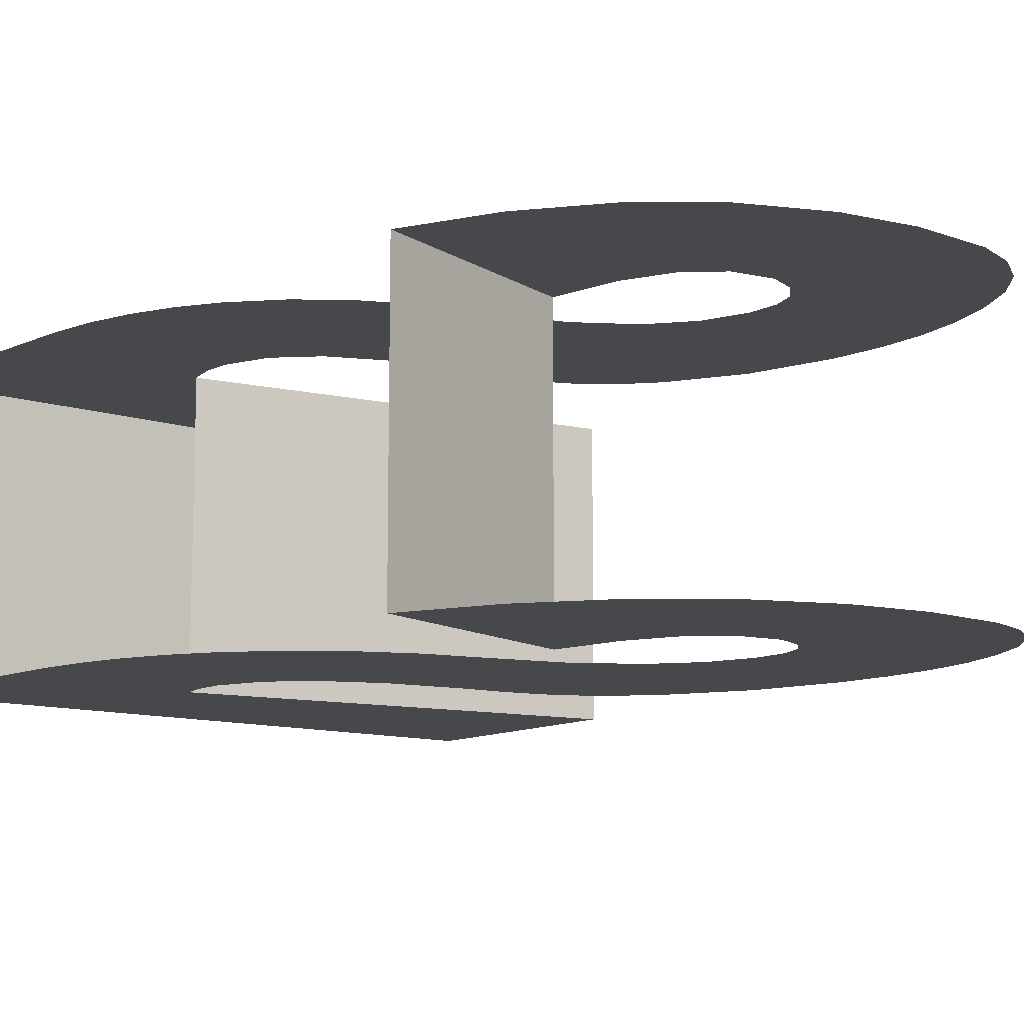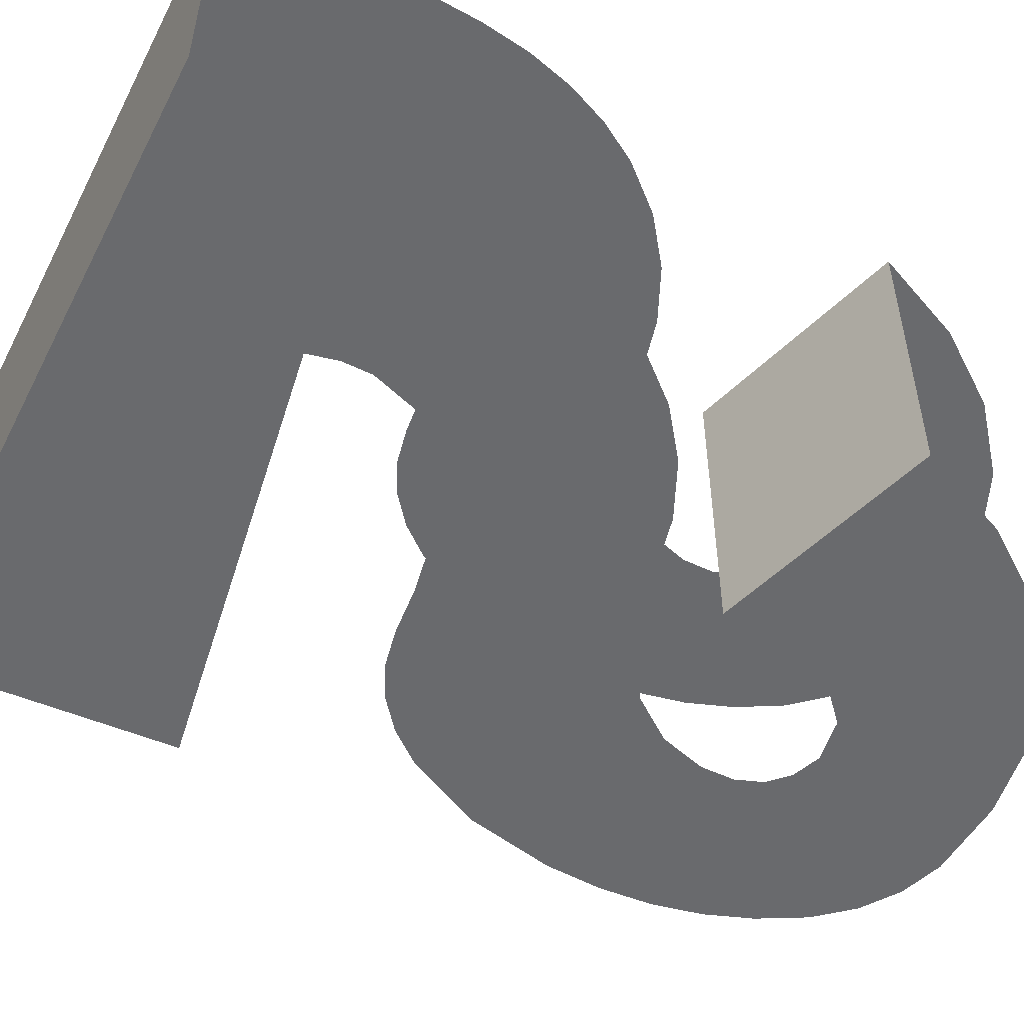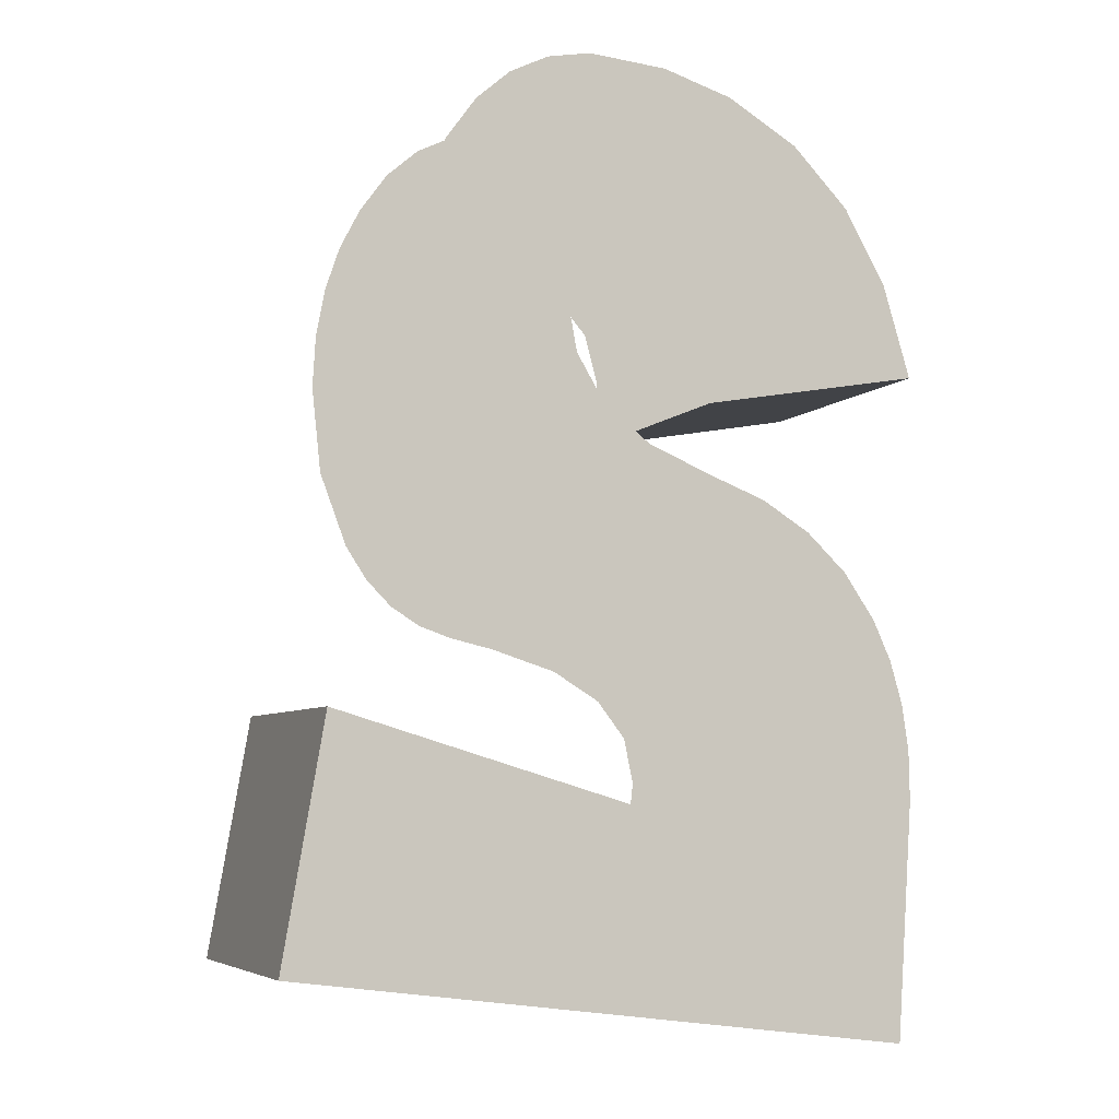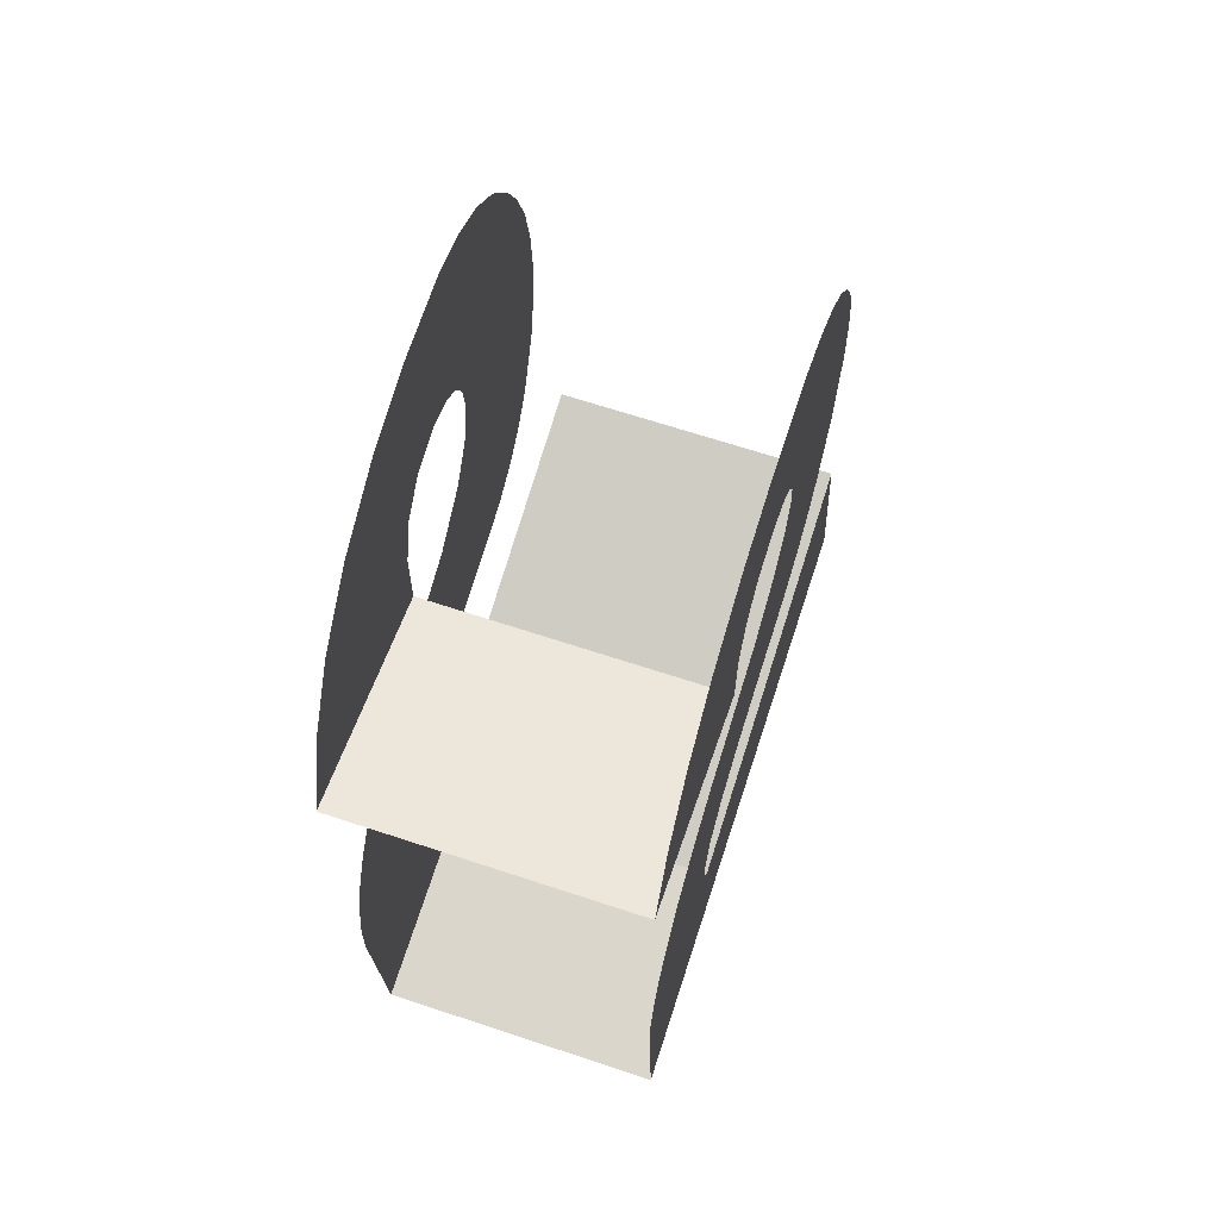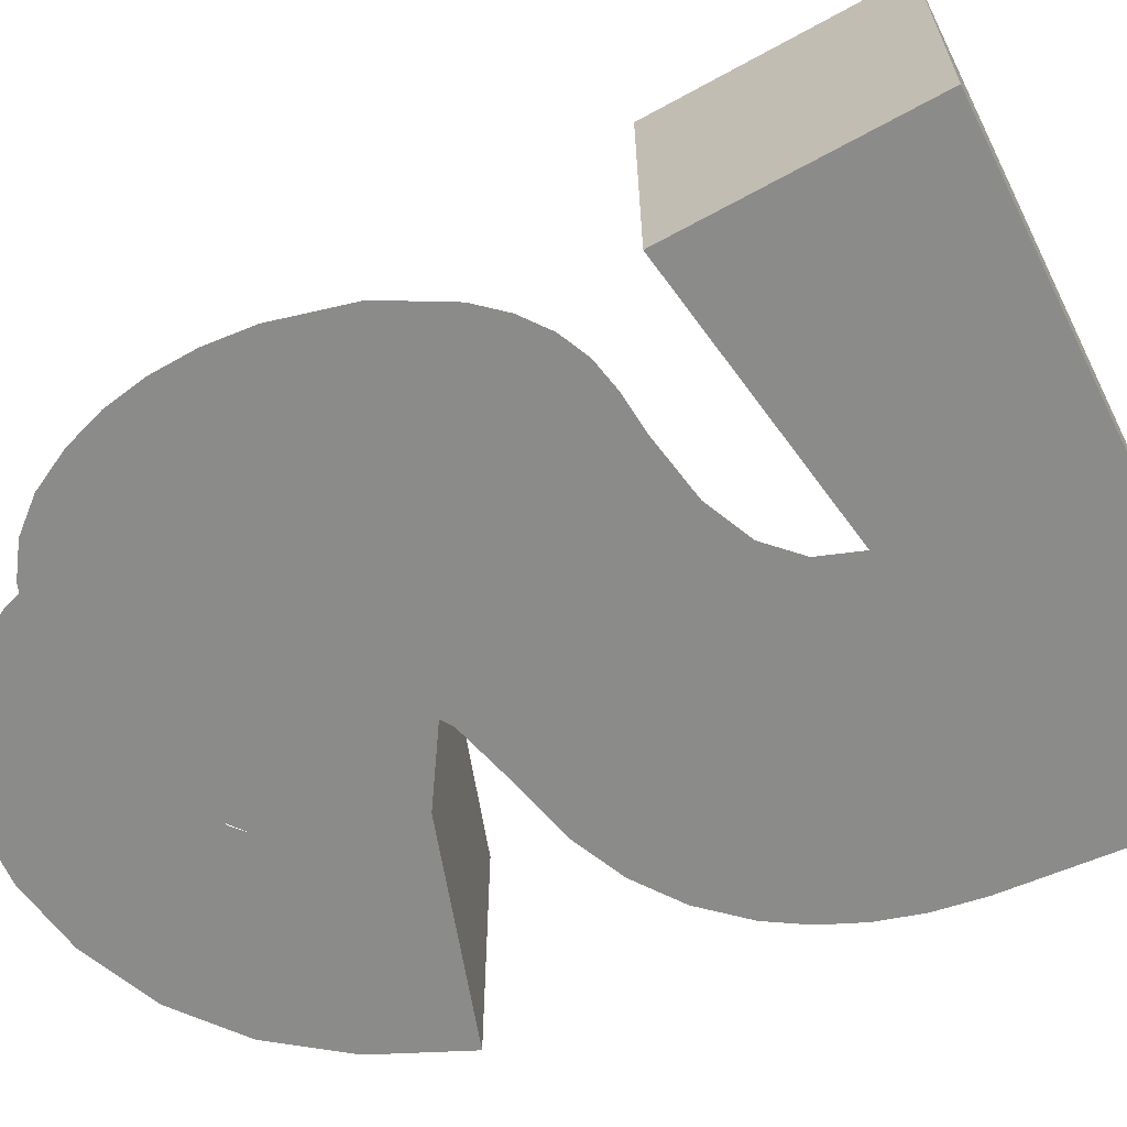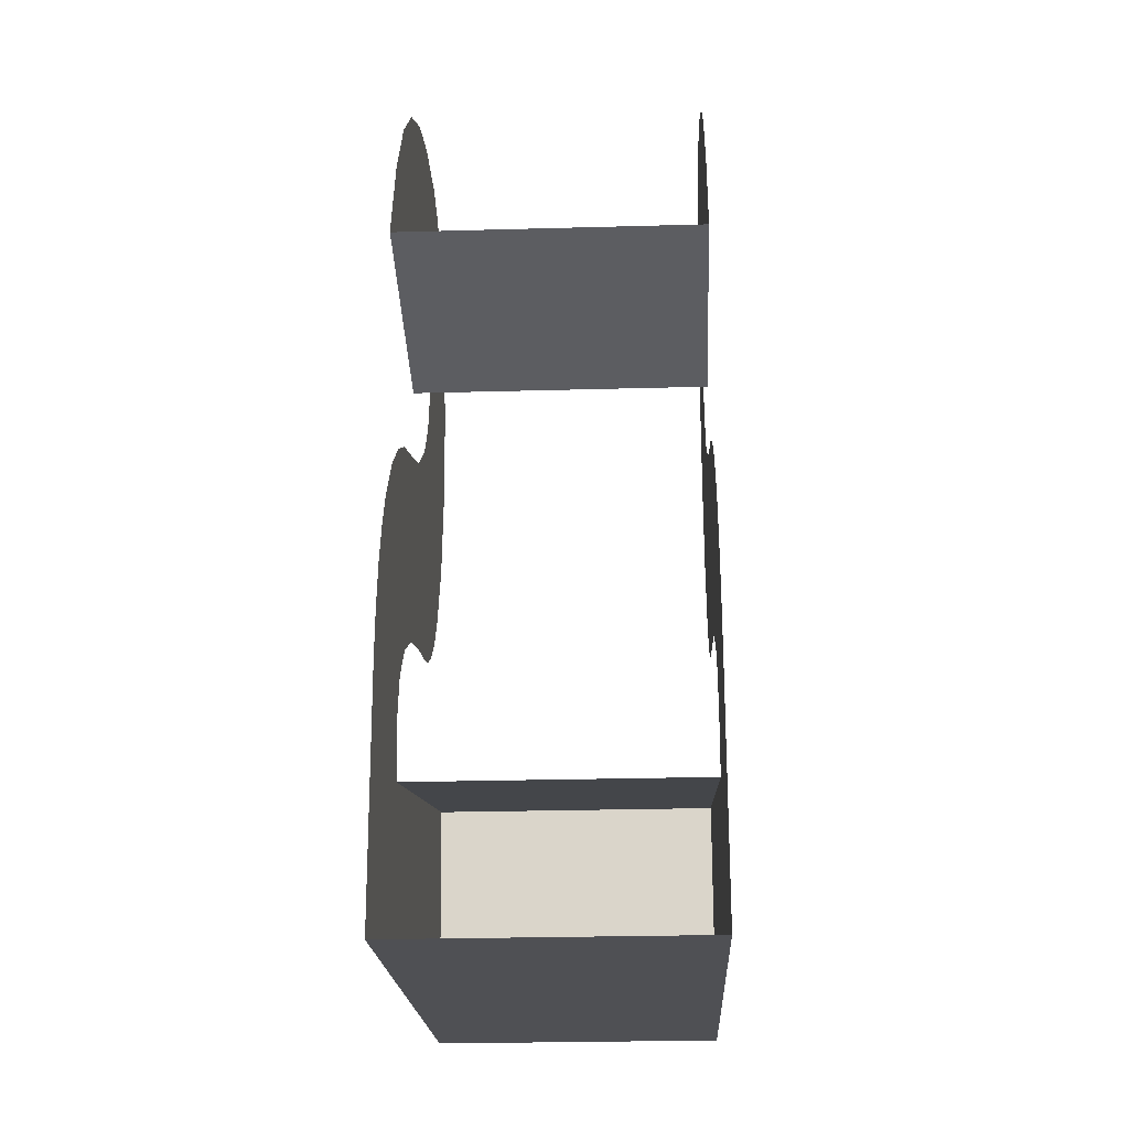
<metadata>
{"format":"obj","ext":"obj","renderer":"f3d","projection":"perspective","resolution":1024,"background":"white","views":[{"elev":-11.1,"azim":-46.3,"up":"+Y"},{"elev":-53.0,"azim":-123.9,"up":"+Y"},{"elev":-5.9,"azim":158.8,"up":"+Z"},{"elev":66.4,"azim":-71.6,"up":"+Z"},{"elev":-63.7,"azim":109.3,"up":"+Y"},{"elev":-26.4,"azim":-87.5,"up":"+Z"}]}
</metadata>
<code>
v 0.6362 0.5 -1.343
v -0.1378 0.5 -1.136
v 0.5643 0.5 -0.927
v -0.4325 0.5 -1.478
v -0.1546 0.5 -1.09
v -0.4595 0.5 -1.073
v -0.1603 0.5 -1.042
v -0.458 0.5 -0.9892
v -0.1428 0.5 -0.9591
v -0.4466 0.5 -0.9101
v -0.0905 0.5 -0.891
v -0.003313 0.5 -0.8376
v -0.4253 0.5 -0.8362
v 0.1187 0.5 -0.7987
v 0.1975 0.5 -0.7808
v -0.3942 0.5 -0.7672
v 0.258 0.5 -0.7598
v 0.3111 0.5 -0.7262
v -0.3398 0.5 -0.6877
v 0.357 0.5 -0.6799
v -0.2711 0.5 -0.6221
v 0.3955 0.5 -0.621
v -0.188 0.5 -0.5707
v -0.0905 0.5 -0.5333
v 0.4444 0.5 -0.4905
v 0.02144 0.5 -0.486
v 0.1052 0.5 -0.4163
v 0.1491 0.5 -0.342
v 0.4607 0.5 -0.3375
v 0.1638 0.5 -0.2632
v 0.4554 0.5 -0.2441
v 0.1567 0.5 -0.2076
v 0.1356 0.5 -0.1665
v 0.4394 0.5 -0.1575
v 0.1005 0.5 -0.1401
v 0.05125 0.5 -0.1283
v 0.4127 0.5 -0.07762
v -0.0905 0.5 -0.4118
v -0.4708 0.5 -0.3443
v -0.08923 0.5 -0.2911
v -0.06519 0.5 -0.2036
v -0.4234 0.5 -0.1855
v -0.01836 0.5 -0.1493
v -0.3509 0.5 -0.05569
v 0.3752 0.5 -0.0045
v -0.2535 0.5 0.04514
v 0.325 0.5 0.06511
v 0.2667 0.5 0.1164
v -0.131 0.5 0.117
v 0.2002 0.5 0.1495
v -0.01063 0.5 0.1536
v 0.1255 0.5 0.1643
v 0.6362 -0 -1.343
v -0.4325 -0 -1.478
v -0.0905 -0 -0.4118
v -0.4708 -0 -0.3443
v 0.5643 -0 -0.927
v -0.1378 -0 -1.136
v -0.1546 -0 -1.09
v -0.4595 -0 -1.073
v -0.1603 -0 -1.042
v -0.458 -0 -0.9892
v -0.1428 -0 -0.9591
v -0.4466 -0 -0.9101
v -0.0905 -0 -0.891
v -0.003313 -0 -0.8376
v -0.4253 -0 -0.8362
v 0.1187 -0 -0.7987
v 0.1975 -0 -0.7808
v -0.3942 -0 -0.7672
v 0.258 -0 -0.7598
v 0.3111 -0 -0.7262
v -0.3398 -0 -0.6877
v 0.357 -0 -0.6799
v -0.2711 -0 -0.6221
v 0.3955 -0 -0.621
v -0.188 -0 -0.5707
v -0.0905 -0 -0.5333
v 0.4444 -0 -0.4905
v 0.02144 -0 -0.486
v 0.1052 -0 -0.4163
v 0.1491 -0 -0.342
v 0.4607 -0 -0.3375
v 0.1638 -0 -0.2632
v 0.4554 -0 -0.2441
v 0.1567 -0 -0.2076
v 0.1356 -0 -0.1665
v 0.4394 -0 -0.1575
v 0.1005 -0 -0.1401
v 0.05125 -0 -0.1283
v 0.4127 -0 -0.07762
v -0.08923 -0 -0.2911
v -0.06519 -0 -0.2036
v -0.4234 -0 -0.1855
v -0.01836 -0 -0.1493
v -0.3509 -0 -0.05569
v 0.3752 -0 -0.0045
v -0.2535 0 0.04514
v 0.325 0 0.06511
v 0.2667 0 0.1164
v -0.131 0 0.117
v 0.2002 0 0.1495
v -0.01063 0 0.1536
v 0.1255 0 0.1643
f 1 2 3
f 1 4 2
f 2 4 5
f 5 4 6
f 5 6 7
f 7 6 8
f 7 8 9
f 9 8 10
f 9 10 11
f 11 10 12
f 12 10 13
f 12 13 14
f 14 13 15
f 15 13 16
f 15 16 17
f 17 16 18
f 18 16 19
f 18 19 20
f 20 19 21
f 20 21 22
f 22 21 23
f 22 23 24
f 22 24 25
f 25 24 26
f 25 26 27
f 25 27 28
f 25 28 29
f 29 28 30
f 29 30 31
f 31 30 32
f 31 32 33
f 31 33 34
f 34 33 35
f 34 35 36
f 34 36 37
f 38 39 40
f 40 39 41
f 41 39 42
f 41 42 43
f 43 42 36
f 36 42 37
f 37 42 44
f 37 44 45
f 45 44 46
f 45 46 47
f 47 46 48
f 48 46 49
f 48 49 50
f 50 49 51
f 50 51 52
f 1 53 54
f 1 54 4
f 38 55 39
f 39 55 56
f 57 3 2
f 57 2 58
f 1 3 57
f 1 57 53
f 57 58 53
f 54 53 58
f 54 58 59
f 54 59 60
f 60 59 61
f 60 61 62
f 62 61 63
f 62 63 64
f 64 63 65
f 64 65 66
f 64 66 67
f 67 66 68
f 67 68 69
f 67 69 70
f 70 69 71
f 70 71 72
f 70 72 73
f 73 72 74
f 73 74 75
f 75 74 76
f 75 76 77
f 77 76 78
f 78 76 79
f 78 79 80
f 80 79 81
f 81 79 82
f 82 79 83
f 82 83 84
f 84 83 85
f 84 85 86
f 86 85 87
f 87 85 88
f 87 88 89
f 89 88 90
f 90 88 91
f 56 55 92
f 56 92 93
f 56 93 94
f 94 93 95
f 94 95 90
f 94 90 91
f 94 91 96
f 96 91 97
f 96 97 98
f 98 97 99
f 98 99 100
f 98 100 101
f 101 100 102
f 101 102 103
f 103 102 104

</code>
